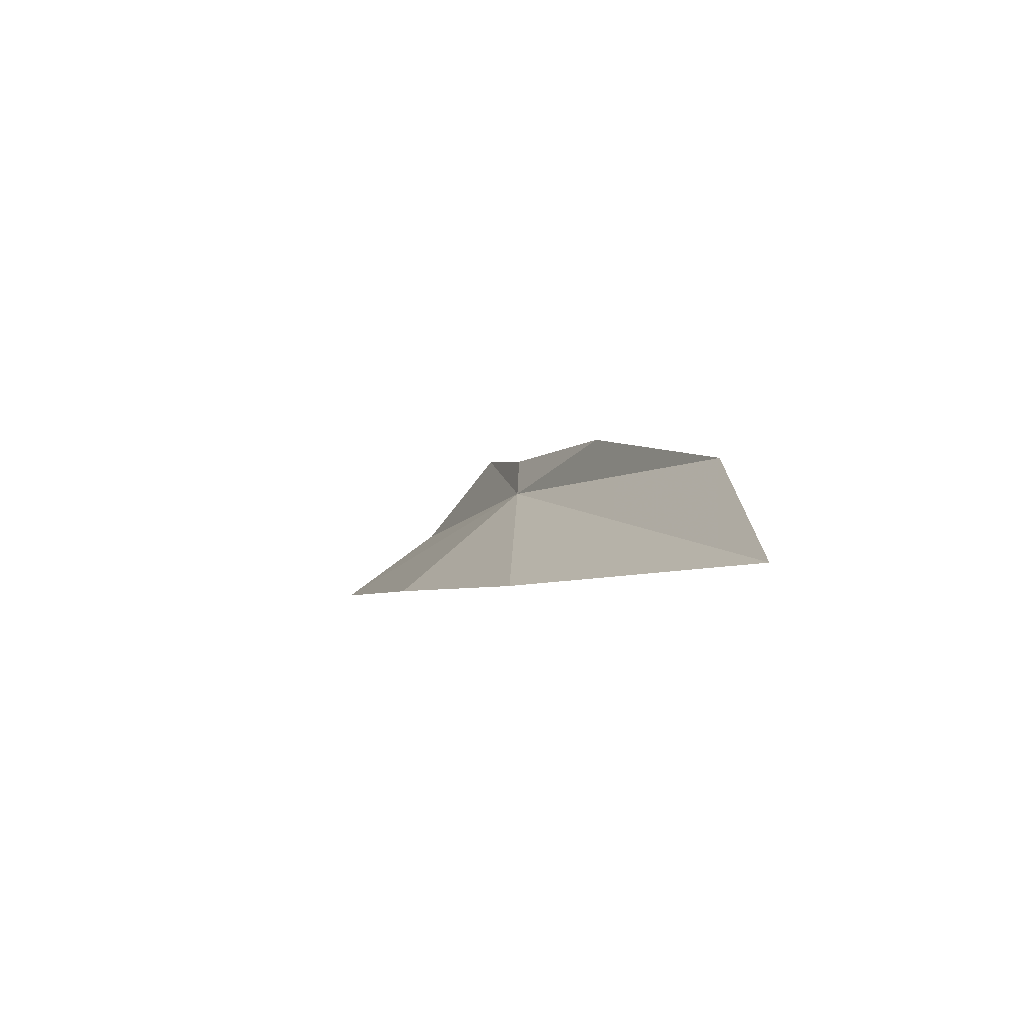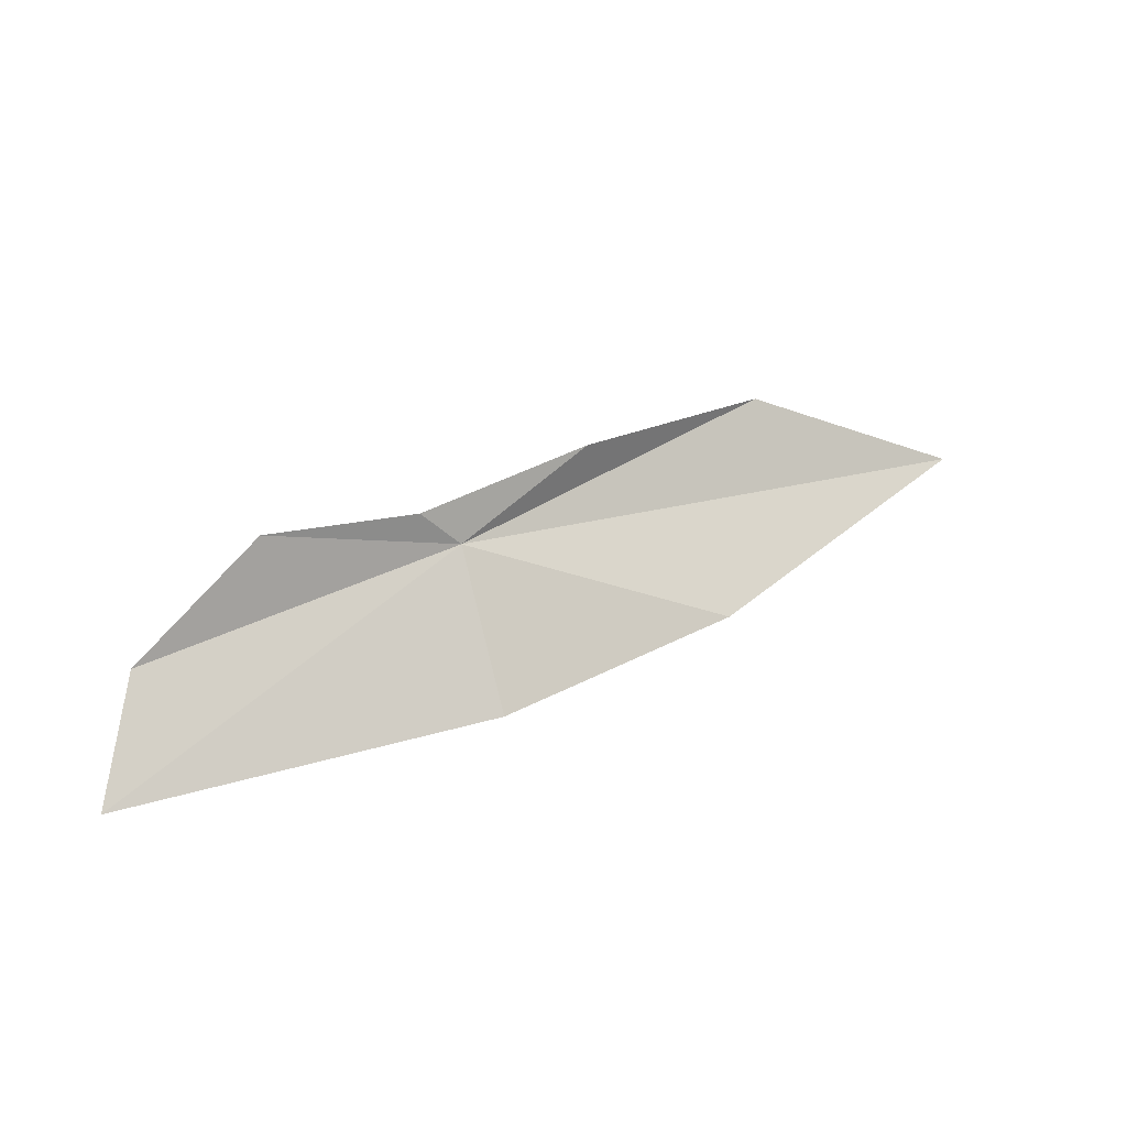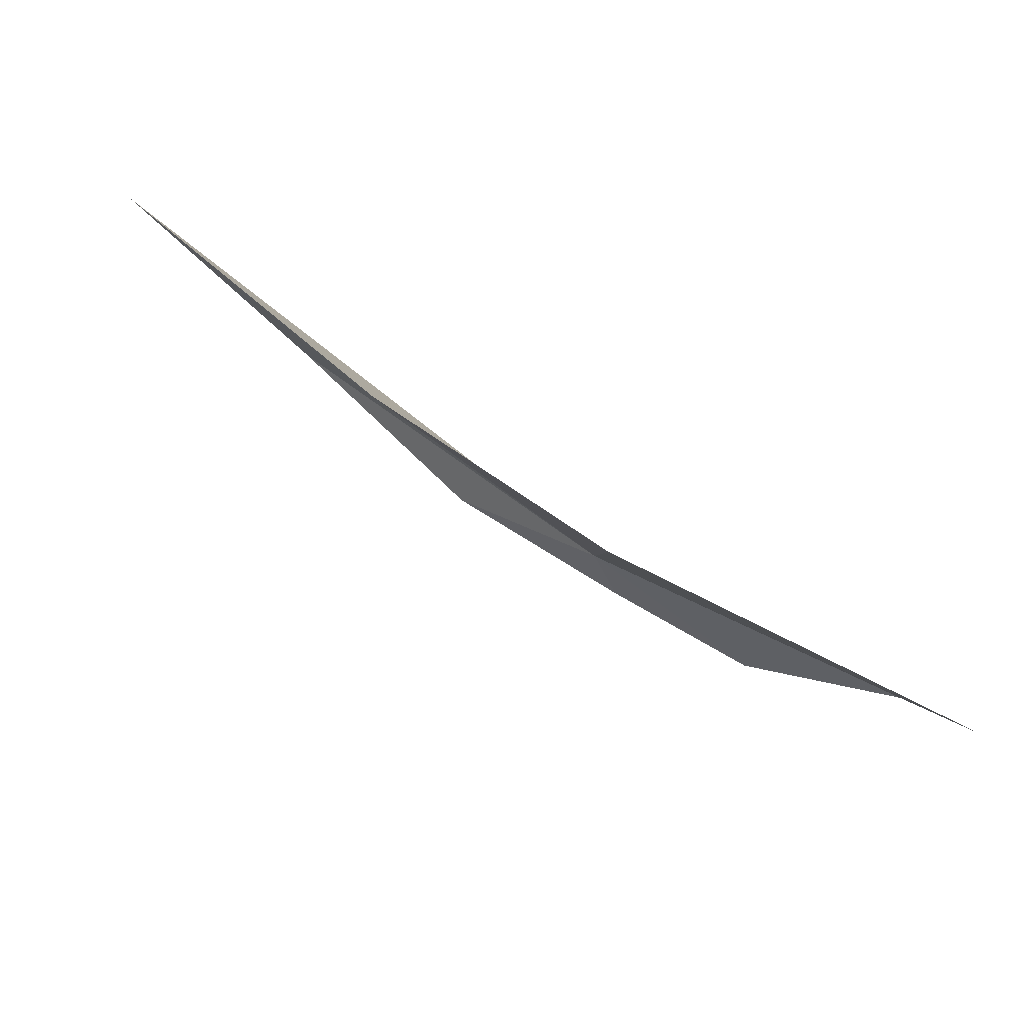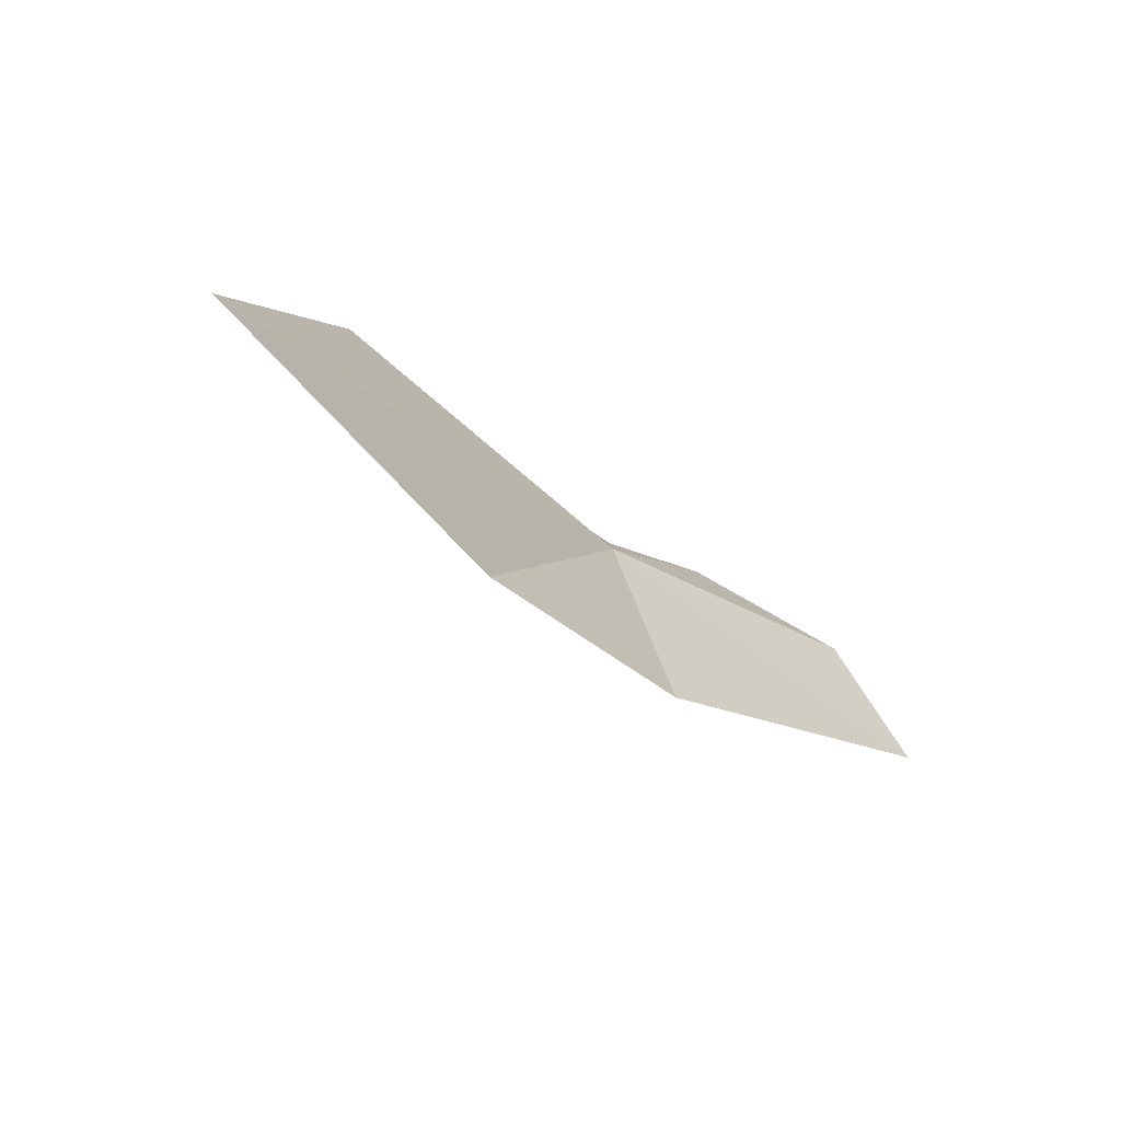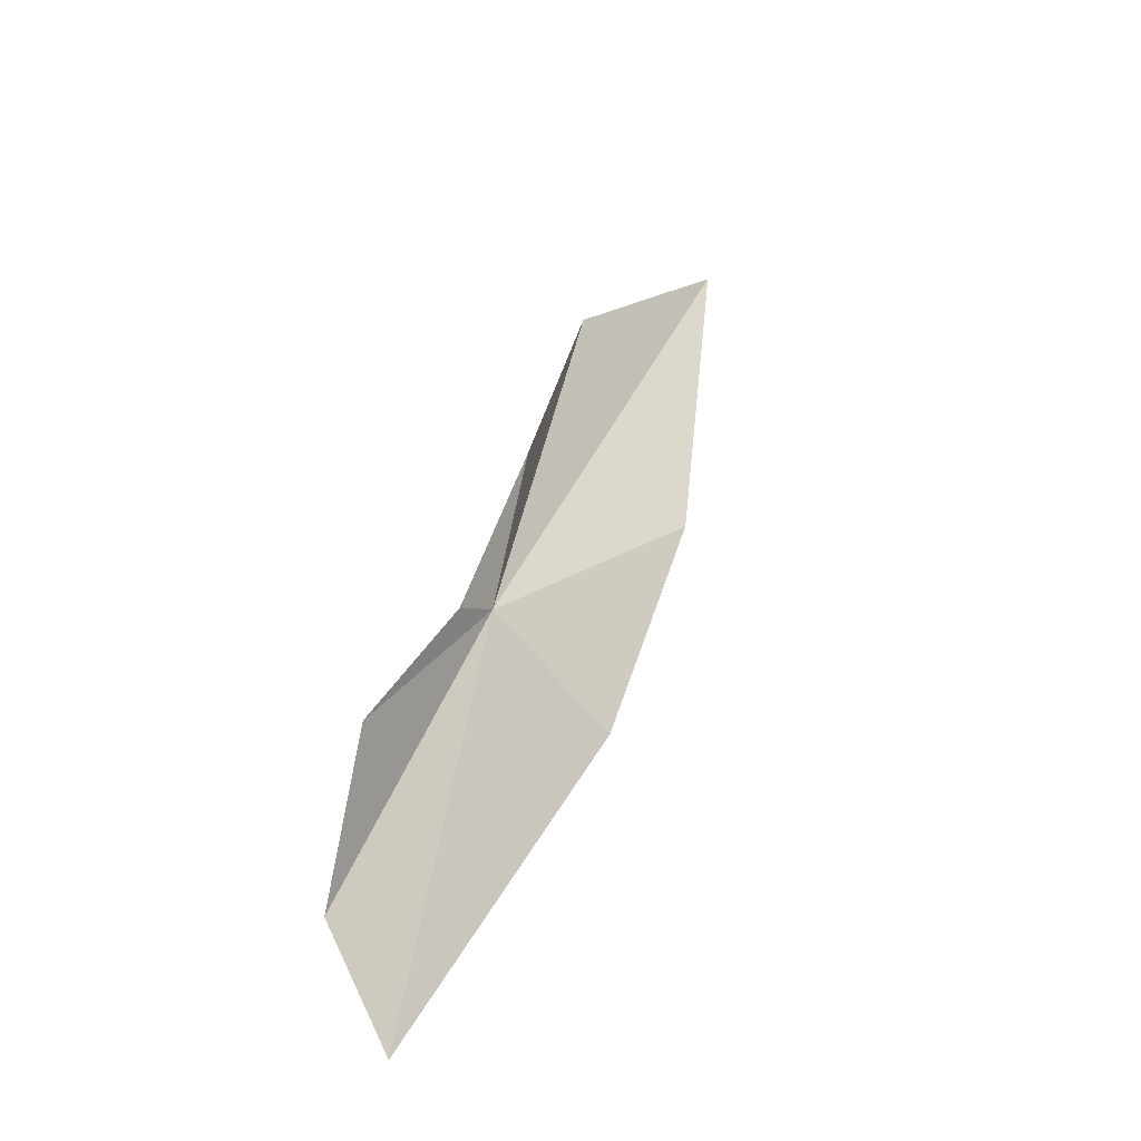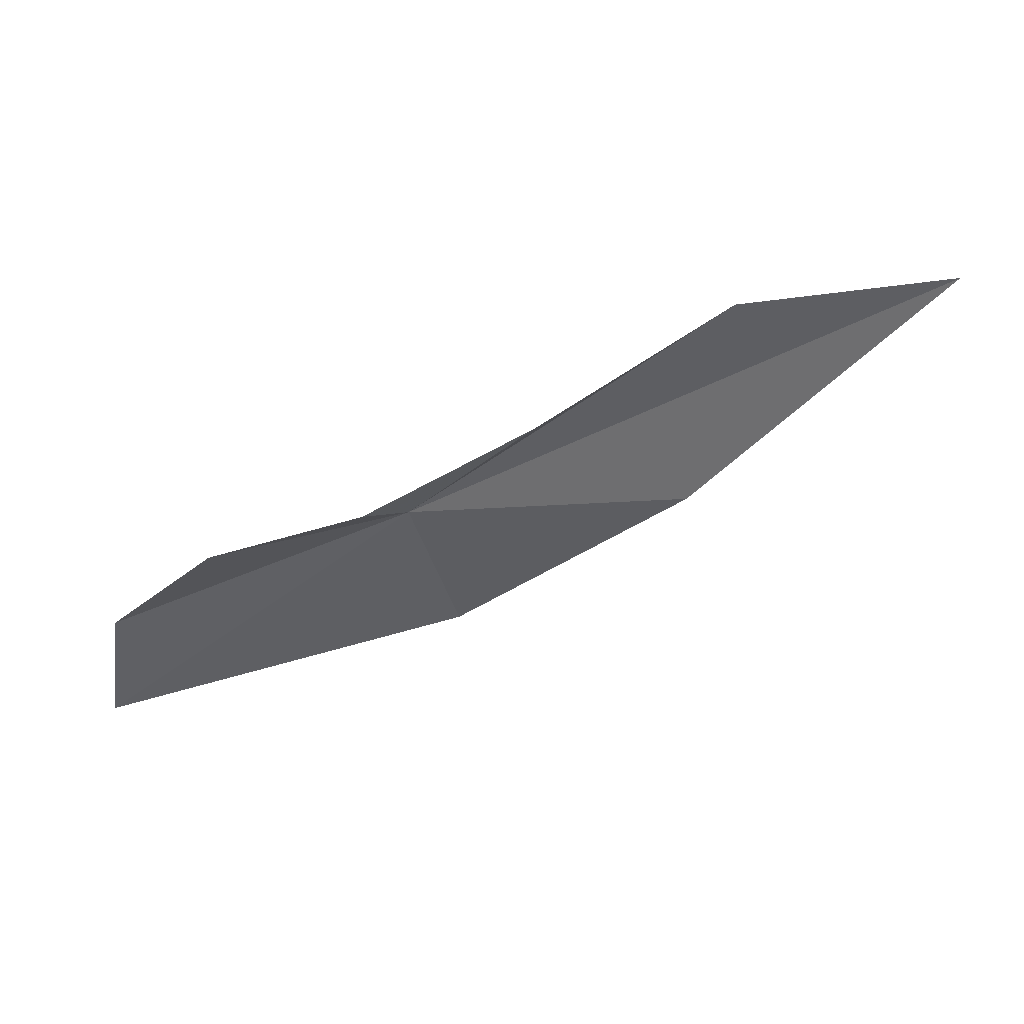
<metadata>
{"format":"obj","ext":"obj","renderer":"f3d","projection":"perspective","resolution":1024,"background":"white","views":[{"elev":-5.3,"azim":92.2,"up":"+Z"},{"elev":42.7,"azim":-4.1,"up":"+Z"},{"elev":-49.9,"azim":161.0,"up":"+Y"},{"elev":5.5,"azim":135.4,"up":"+Y"},{"elev":54.3,"azim":-43.8,"up":"+Z"},{"elev":8.2,"azim":7.1,"up":"+Y"}]}
</metadata>
<code>
v 2.967 22.45 -24.38
v 2.736 22.46 -24.13
v 1.842 22.22 -24.02
v 6.203 23.83 -25.06
v 4.586 22.46 -25.09
v 3.166 21.69 -25.05
v 0.9244 21.05 -24.98
v 1.096 21.71 -24.52
v 3.748 22.99 -24.11
v 4.874 23.69 -24.37
f 1 2 3
f 1 5 4
f 1 7 6
f 1 6 5
f 1 3 8
f 1 8 7
f 1 9 2
f 1 4 10
f 1 10 9

</code>
